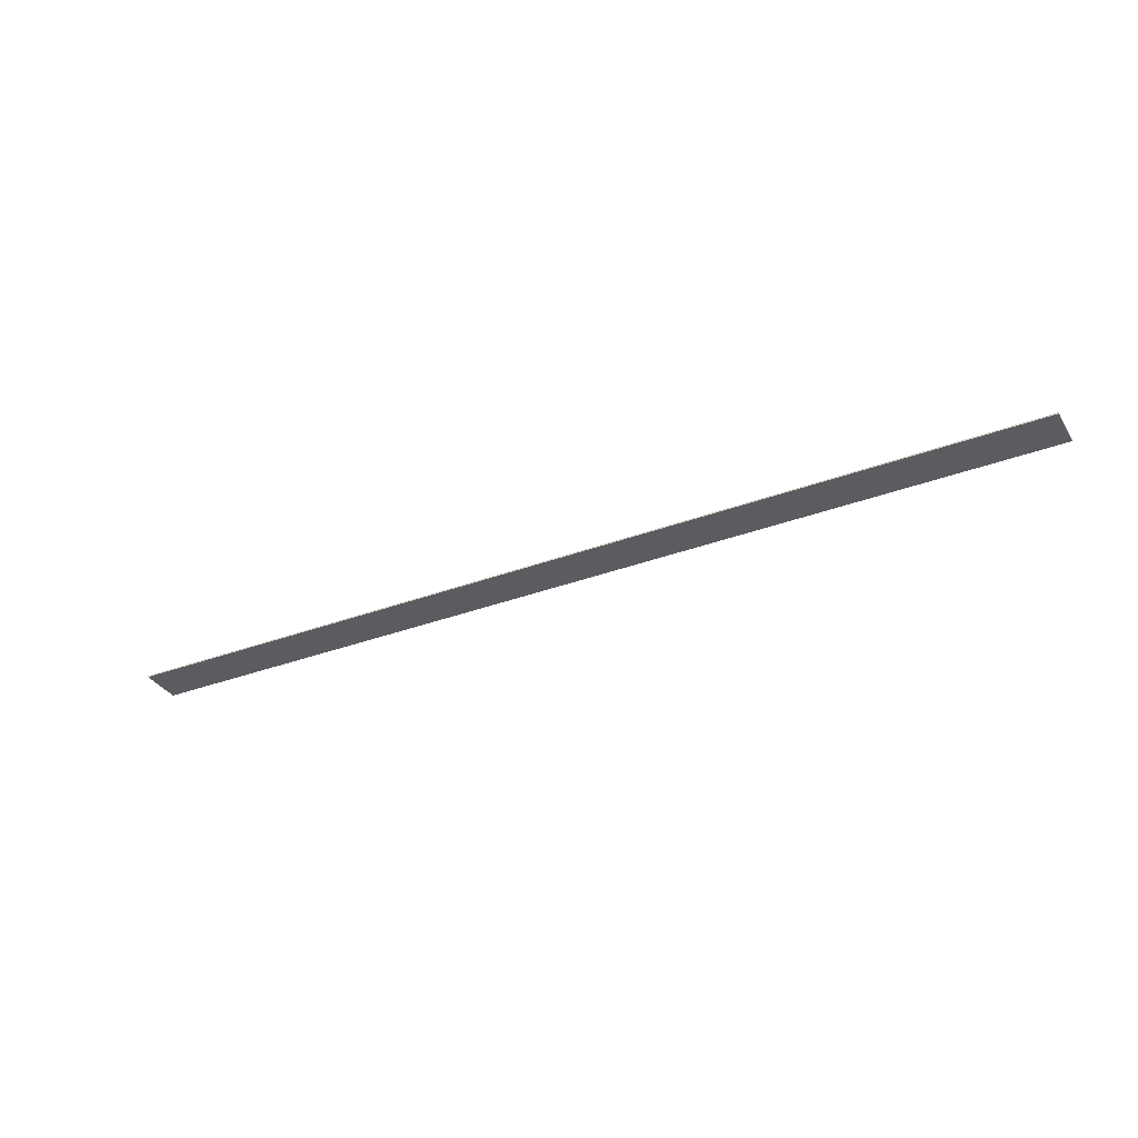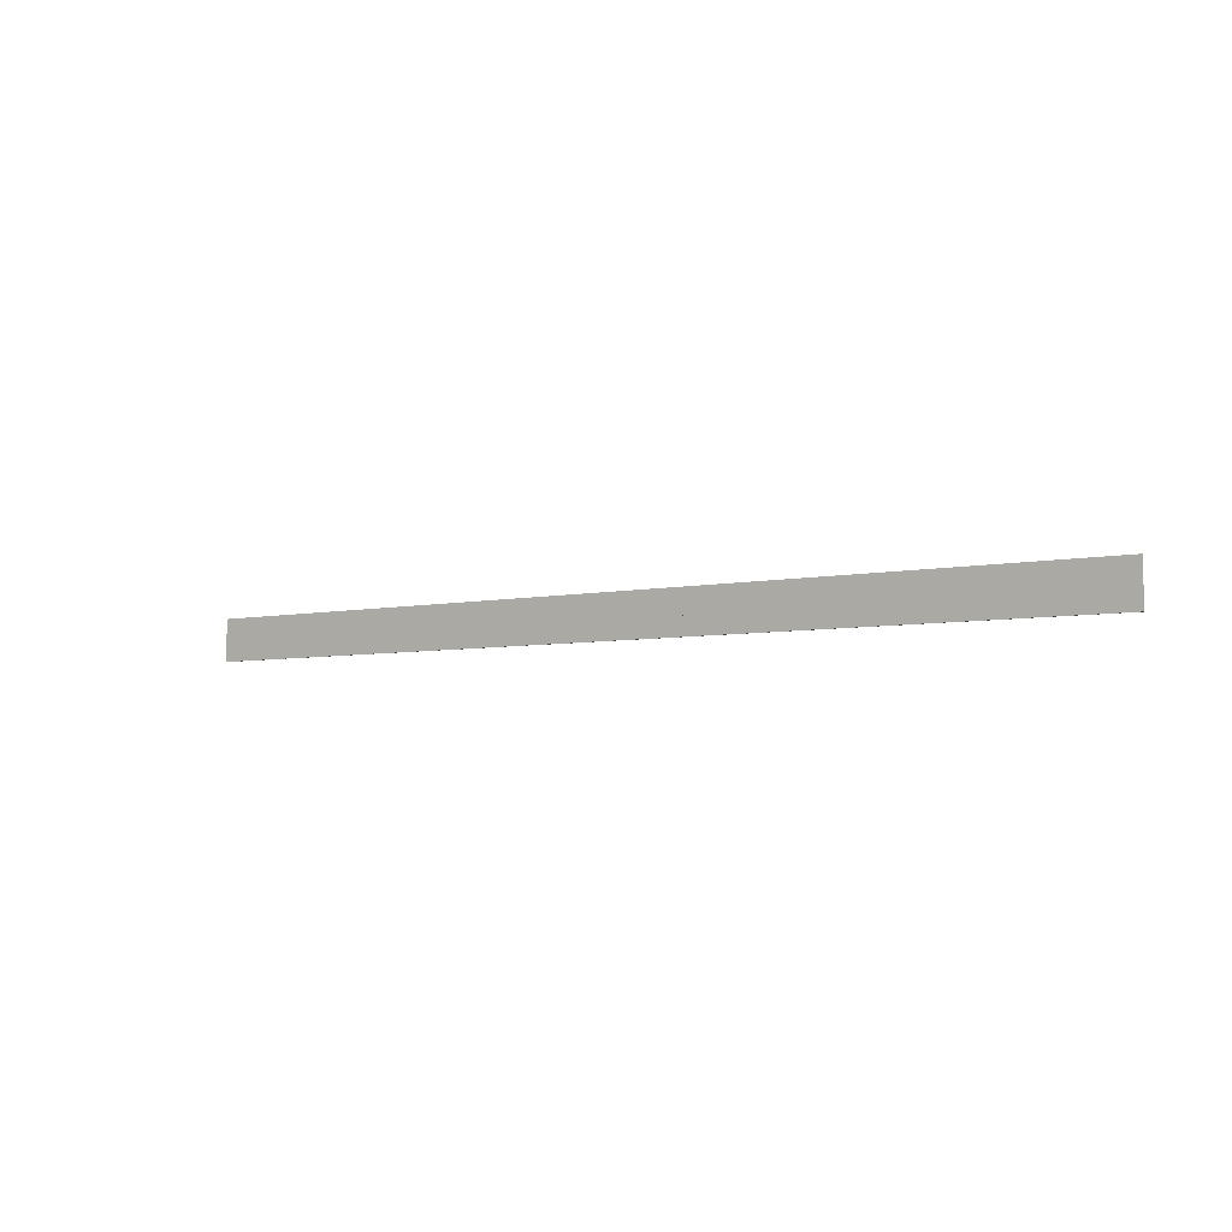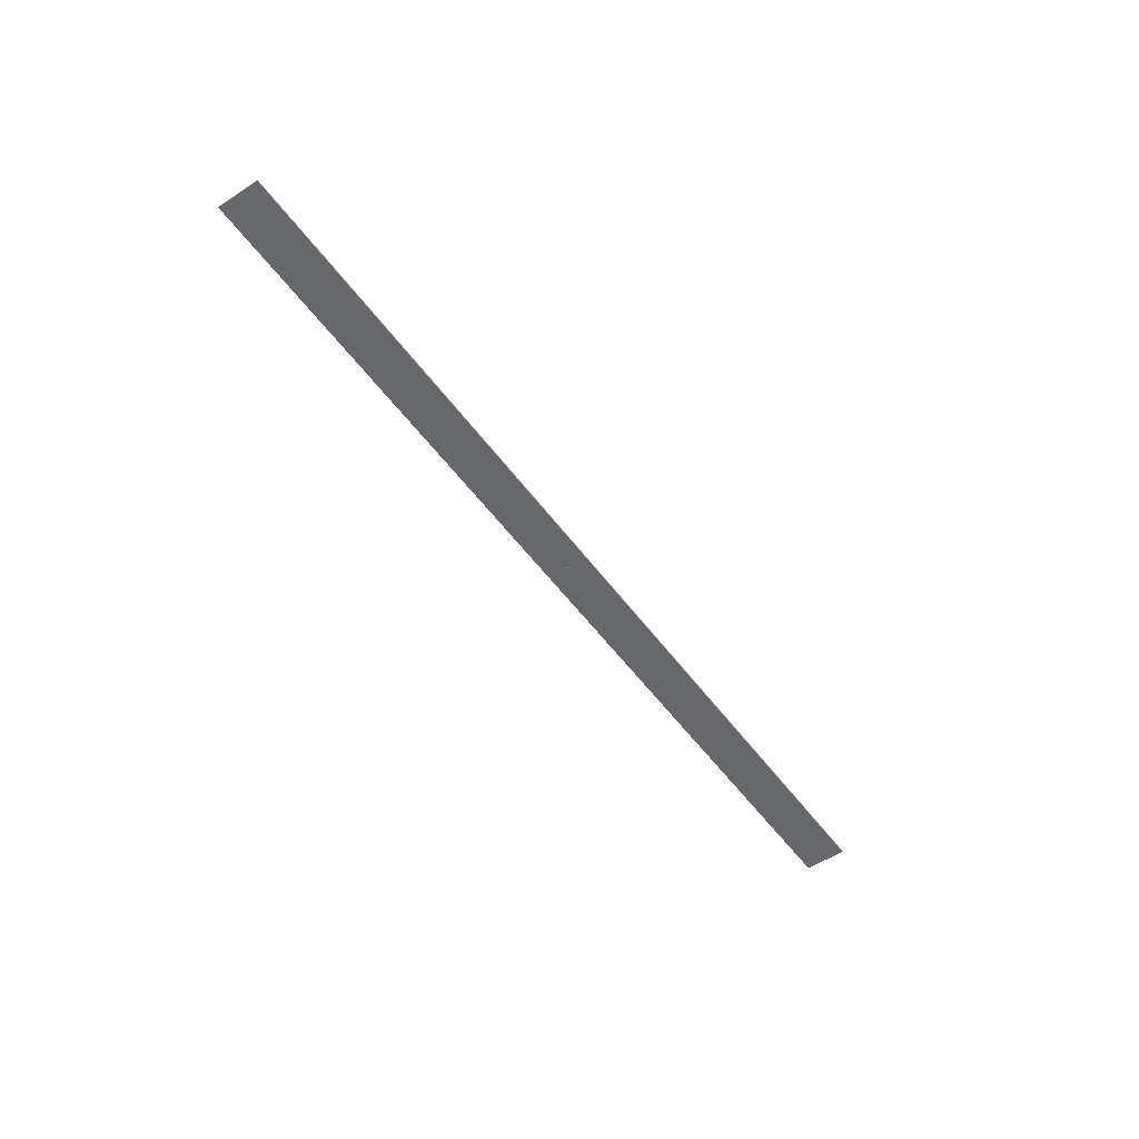
<metadata>
{"format":"obj","ext":"obj","renderer":"f3d","projection":"perspective","resolution":1024,"background":"white","views":[{"elev":-34.0,"azim":-152.9,"up":"+Z"},{"elev":-5.0,"azim":-144.1,"up":"+Y"},{"elev":-52.5,"azim":125.0,"up":"+Z"}]}
</metadata>
<code>
v 0.3741 0.159 0.0005
v 0.3741 0.159 -0.0005
v 0.3741 0.126 0.0005
v 0.3741 0.126 -0.0005
v -0.3653 0.159 0.0005
v -0.3653 0.159 -0.0005
v -0.3653 0.126 0.0005
v -0.3653 0.126 -0.0005
f 2 8 6
f 1 5 7
f 8 7 6
f 6 7 5
f 2 6 5
f 2 5 1
f 8 2 1
f 8 1 7
f 4 2 8
f 3 7 1
f 2 1 8
f 8 1 7
f 4 8 7
f 4 7 3
f 2 4 3
f 2 3 1

</code>
